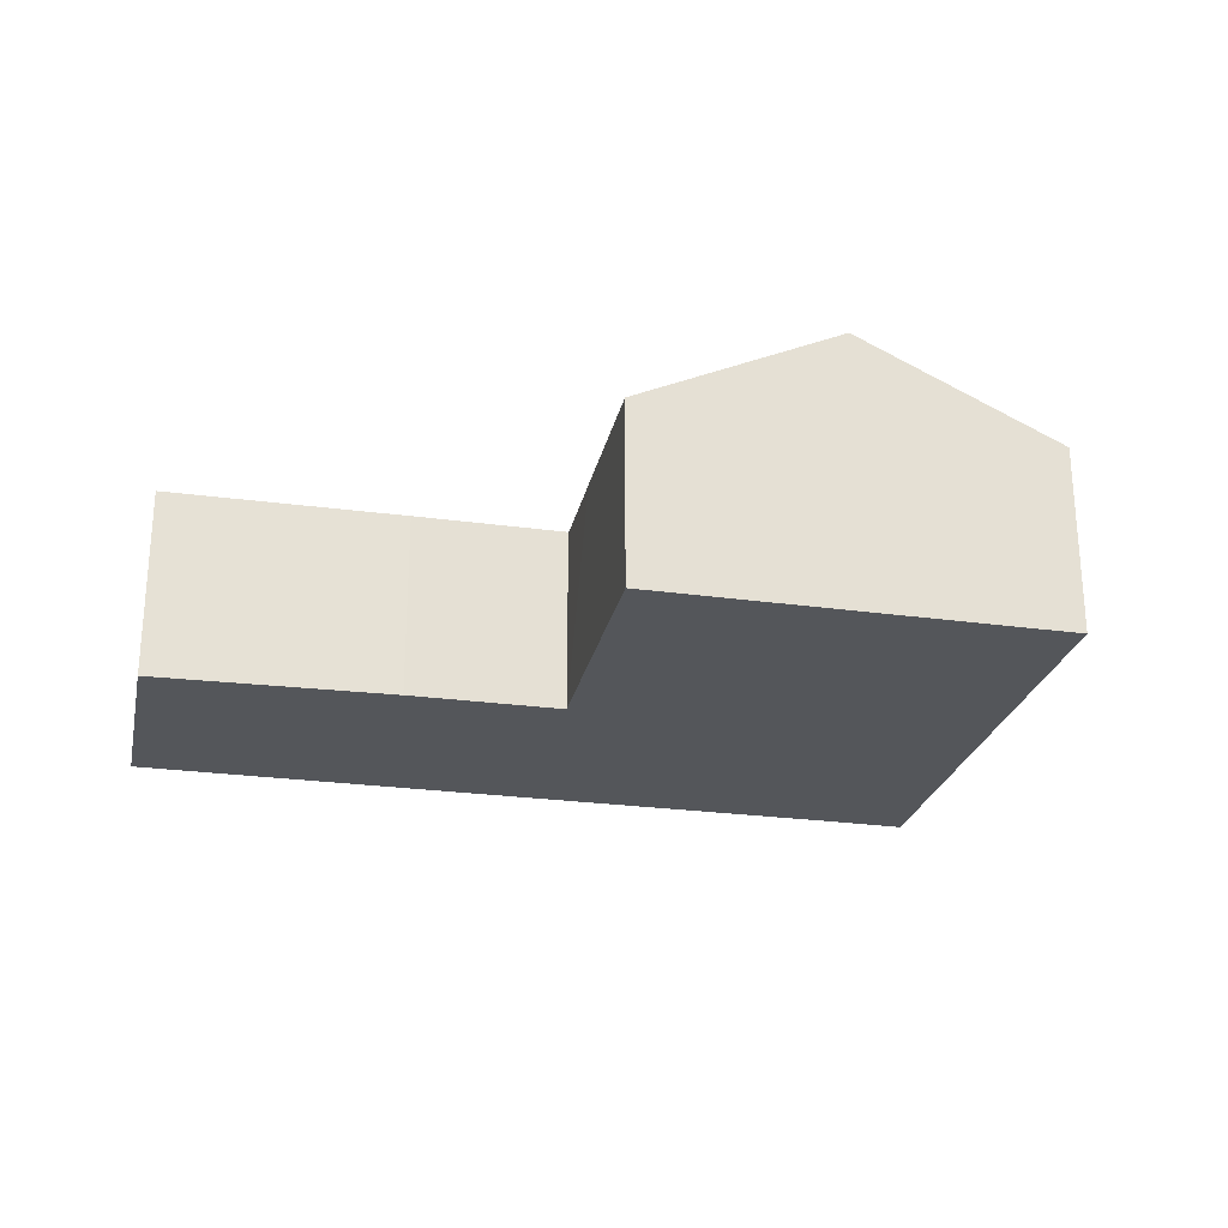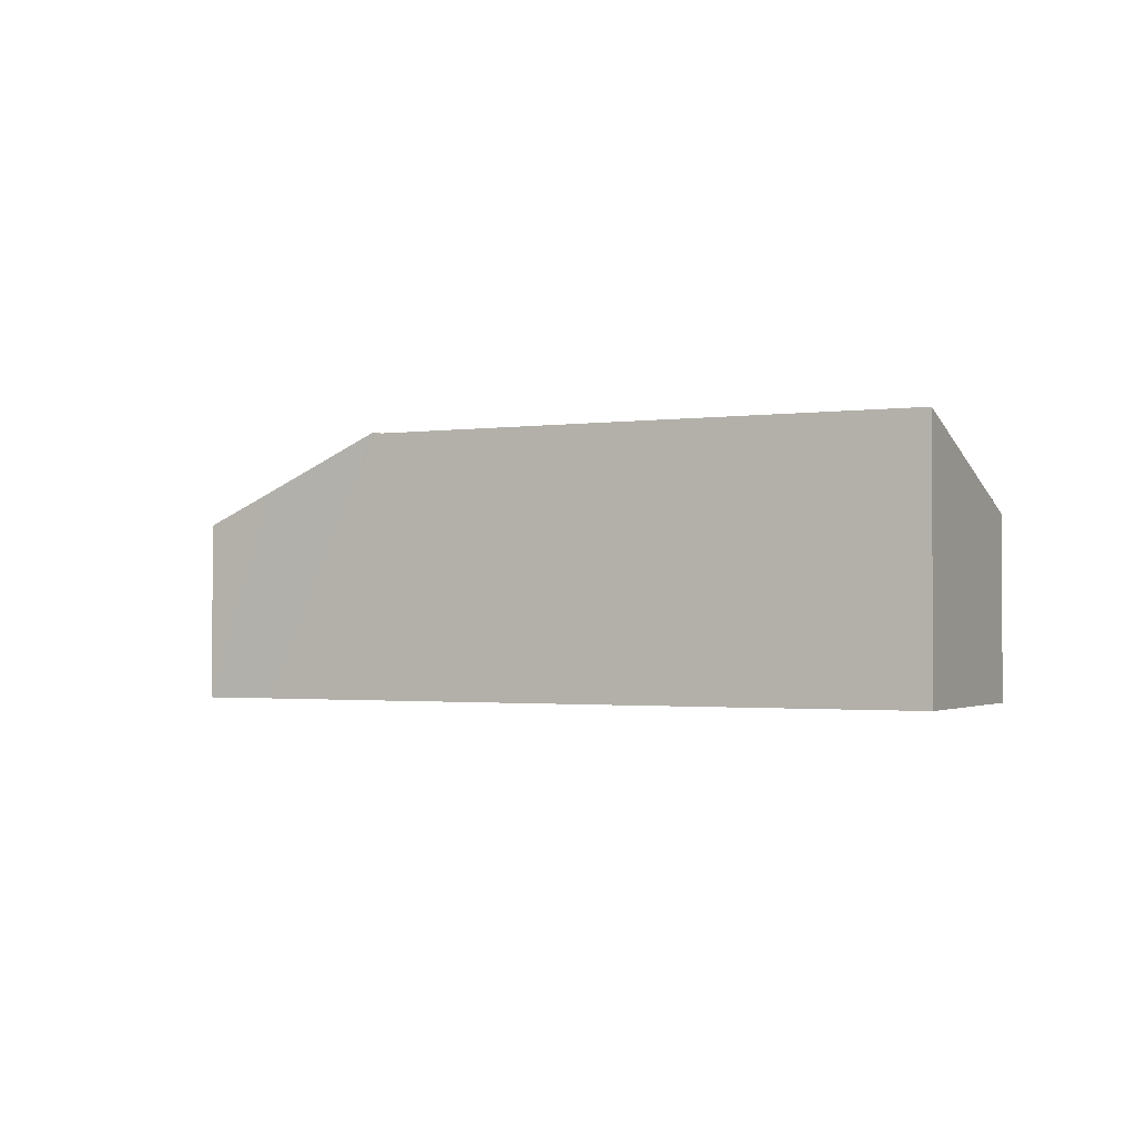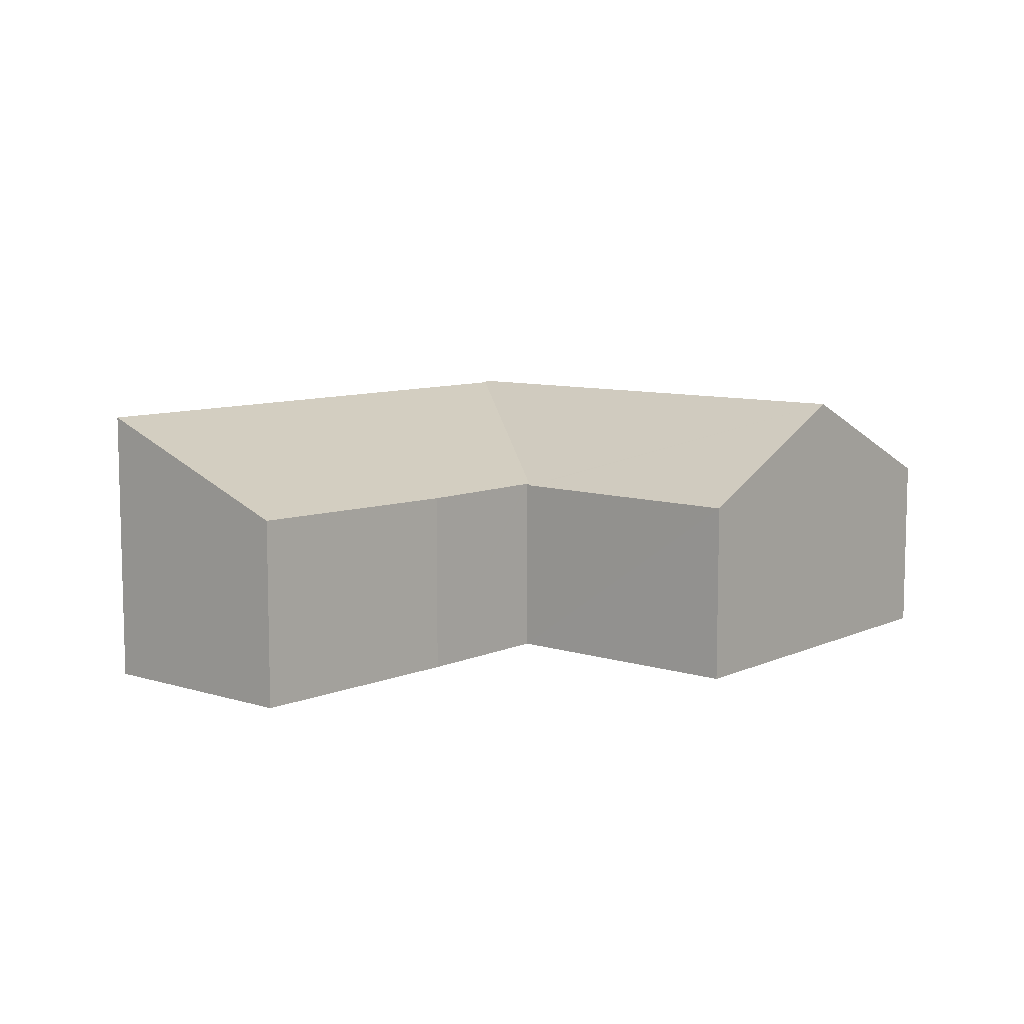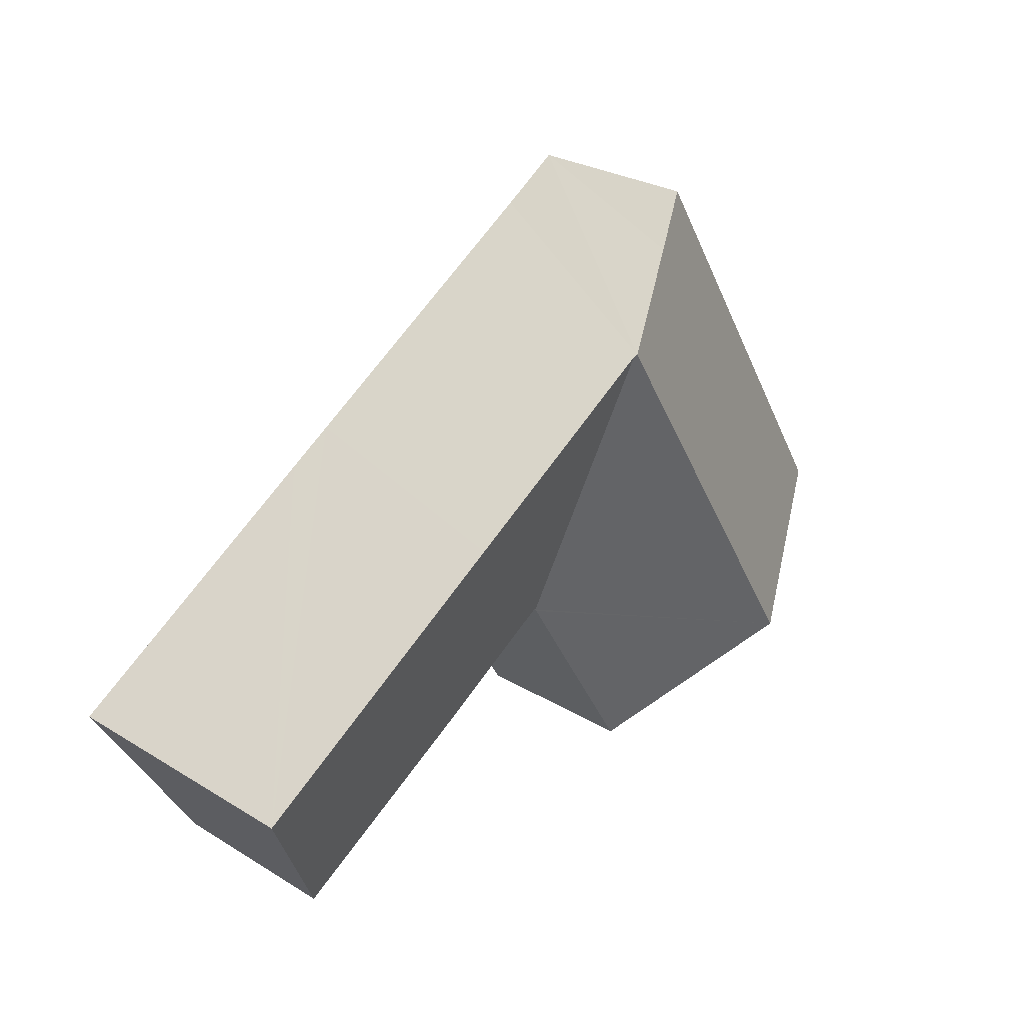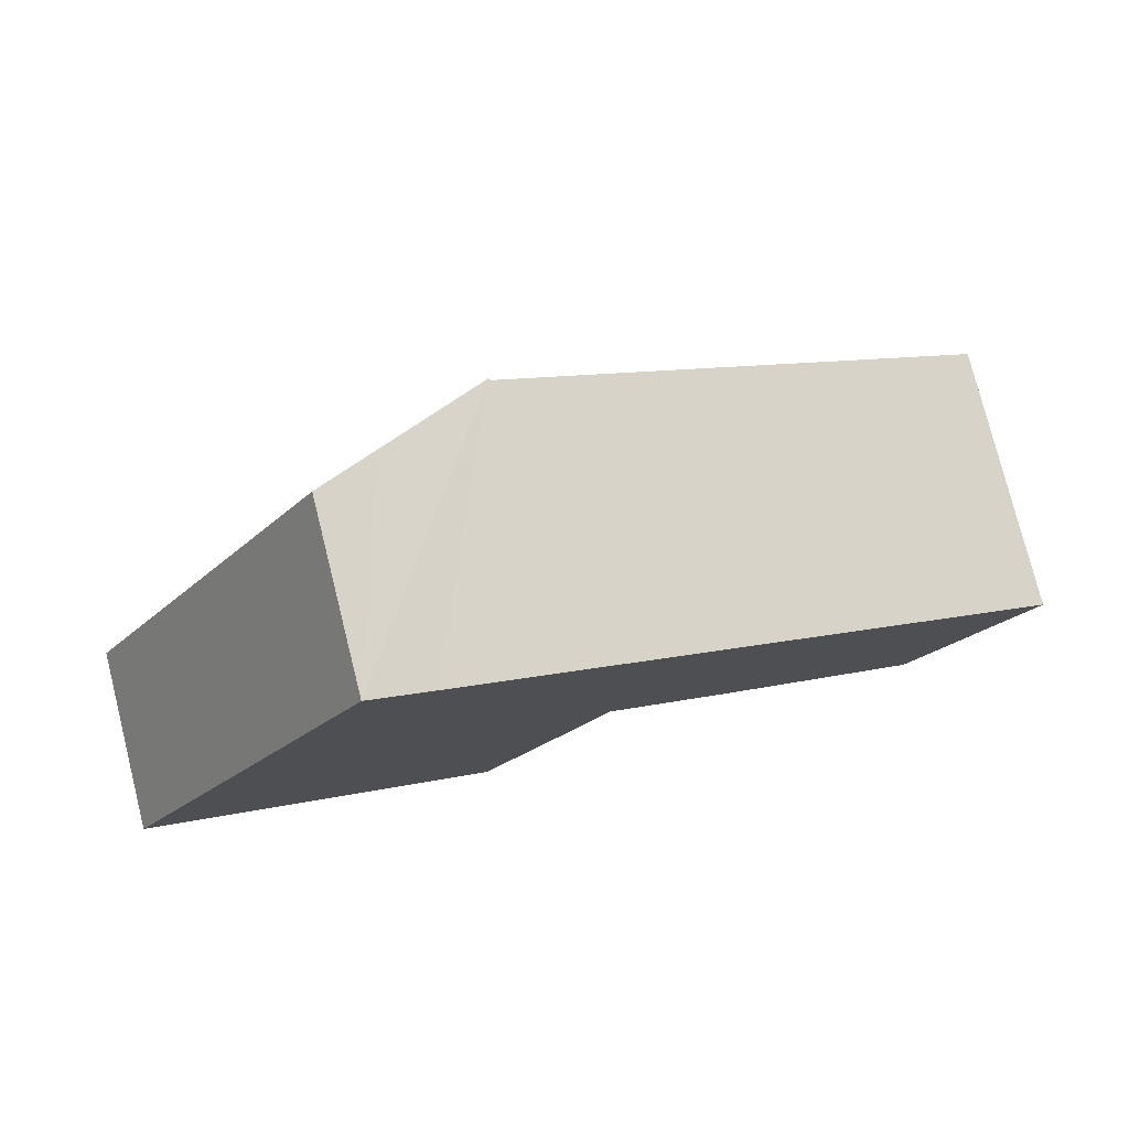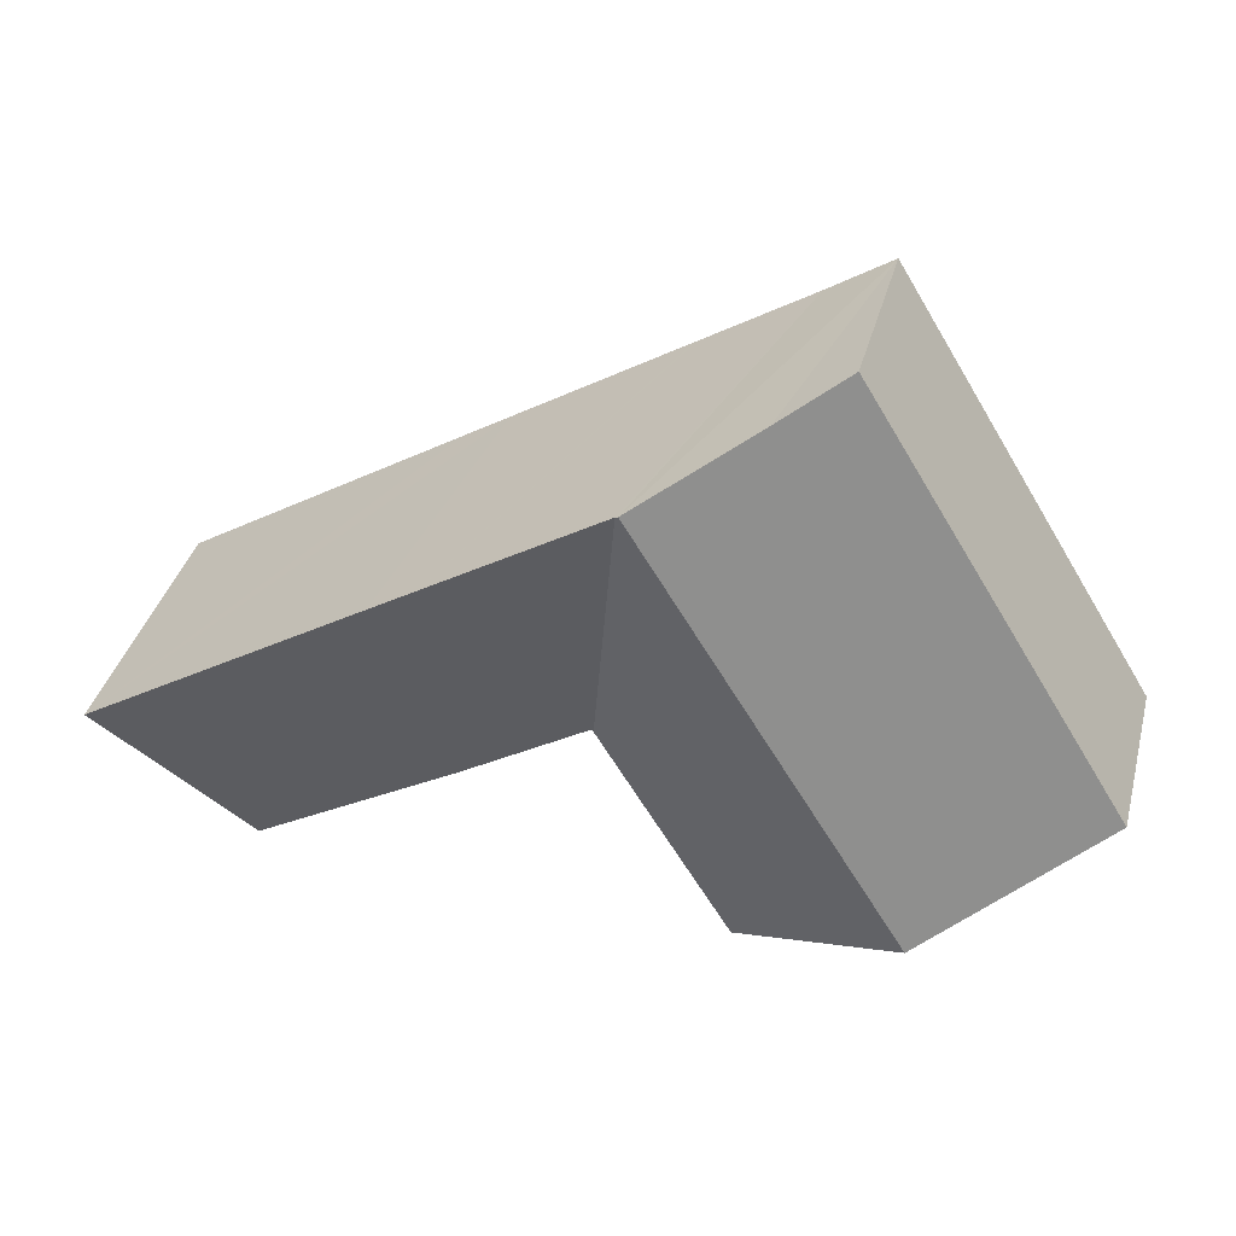
<metadata>
{"format":"obj","ext":"obj","renderer":"f3d","projection":"perspective","resolution":1024,"background":"white","views":[{"elev":-25.3,"azim":-160.7,"up":"+Y"},{"elev":-1.5,"azim":58.9,"up":"+Y"},{"elev":8.6,"azim":161.8,"up":"+Y"},{"elev":27.3,"azim":133.1,"up":"+Z"},{"elev":77.8,"azim":-14.1,"up":"+Z"},{"elev":37.8,"azim":-165.3,"up":"+Z"}]}
</metadata>
<code>
v  8.75 5.897 10.39
v  3.618 4.981 5.877
v  7.064 4.981 11.47
v  11.7 7.486 8.558
v  8.268 7.486 2.977
v  0 4.981 3.05e-16
v  4.645 7.486 -2.908
v  11.79 7.441 8.506
v  12.99 4.966 0.127
v  12.95 4.966 0.058
v  11.62 4.951 -2.15
v  9.378 4.934 -5.871
v  22.16 5.1 -5.18
v  17.71 7.446 4.828
v  25.38 7.448 0.052
v  16.55 5.012 -1.954
v  16.44 7.445 5.614
v  13.65 7.443 7.35
v  13.1 5.007 0.183
v  13.04 5.007 0.219
v  9.378 3.595e-16 -5.871
v  4.645 1.781e-16 -2.908
v  0 0 0
v  22.16 3.172e-16 -5.18
v  16.55 1.196e-16 -1.954
v  13.04 -1.341e-17 0.219
v  13.1 -1.121e-17 0.183
v  3.618 -3.599e-16 5.877
v  7.064 -7.026e-16 11.47
v  8.75 -6.364e-16 10.39
v  11.7 -5.24e-16 8.558
v  11.79 -5.208e-16 8.506
v  13.65 -4.501e-16 7.35
v  16.44 -3.438e-16 5.614
v  17.71 -2.956e-16 4.828
v  25.38 -3.184e-18 0.052
v  12.99 -7.777e-18 0.127
v  12.95 -3.551e-18 0.058
v  11.62 1.317e-16 -2.15
g defaultobject
f 1 2 3
f 2 1 4
f 2 4 5
f 2 5 6
f 6 5 7
f 8 5 4
f 5 8 9
f 5 9 7
f 7 9 10
f 7 10 11
f 7 11 12
f 13 14 15
f 14 13 16
f 14 16 17
f 17 16 18
f 18 16 19
f 18 19 8
f 8 19 20
f 8 20 9
f 21 7 12
f 7 21 6
f 6 21 22
f 6 22 23
f 24 16 13
f 16 24 25
f 25 19 16
f 19 25 20
f 20 25 26
f 26 25 27
f 23 2 6
f 2 23 28
f 2 28 3
f 3 28 29
f 29 1 3
f 1 29 4
f 4 29 30
f 4 30 8
f 8 30 18
f 18 30 31
f 18 31 17
f 17 31 32
f 17 32 33
f 17 33 14
f 14 33 34
f 14 34 15
f 15 34 35
f 15 35 36
f 36 13 15
f 13 36 24
f 26 9 20
f 9 26 10
f 10 26 11
f 11 26 12
f 12 26 21
f 21 26 37
f 21 37 38
f 21 38 39
f 36 25 24
f 25 36 35
f 25 35 27
f 27 35 34
f 27 34 26
f 26 34 33
f 39 22 21
f 22 39 38
f 22 38 37
f 22 37 26
f 22 26 33
f 22 33 32
f 22 32 31
f 22 31 23
f 23 31 30
f 23 30 28
f 28 30 29

</code>
